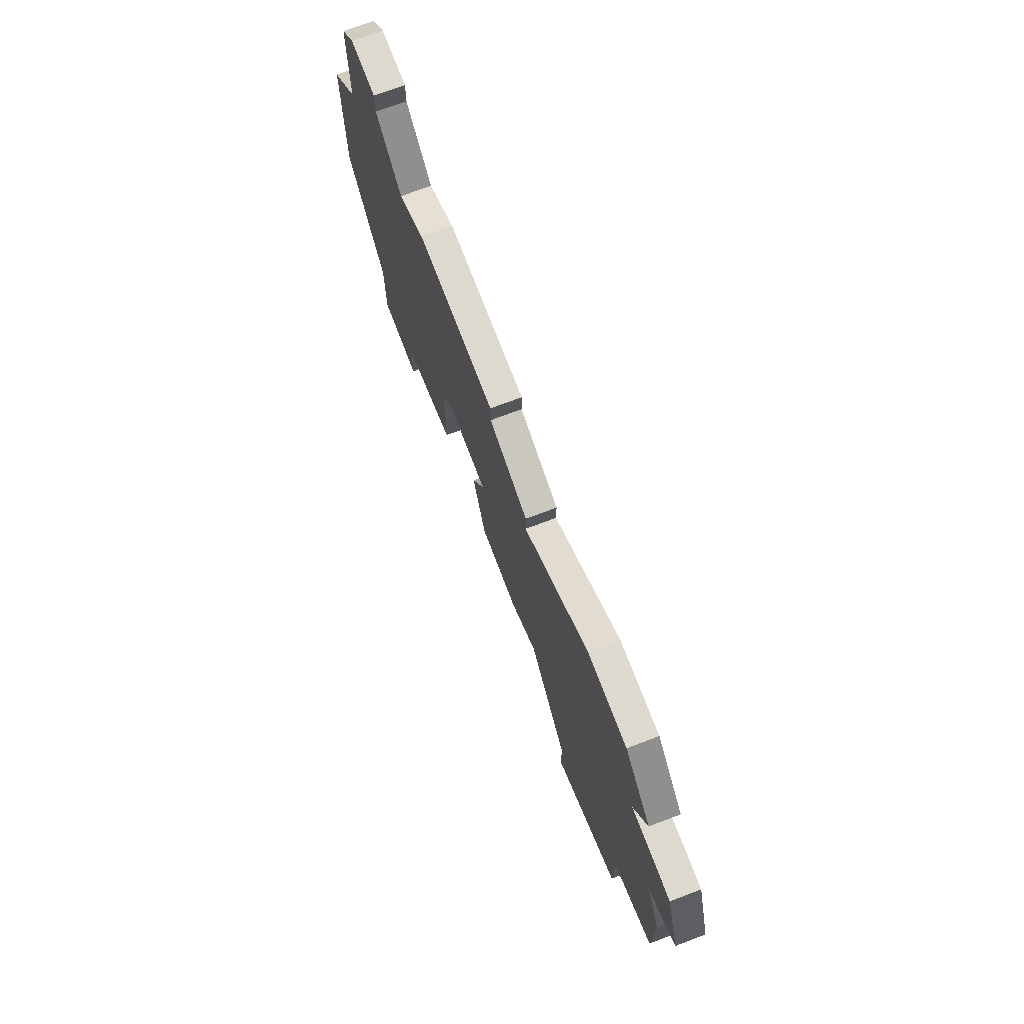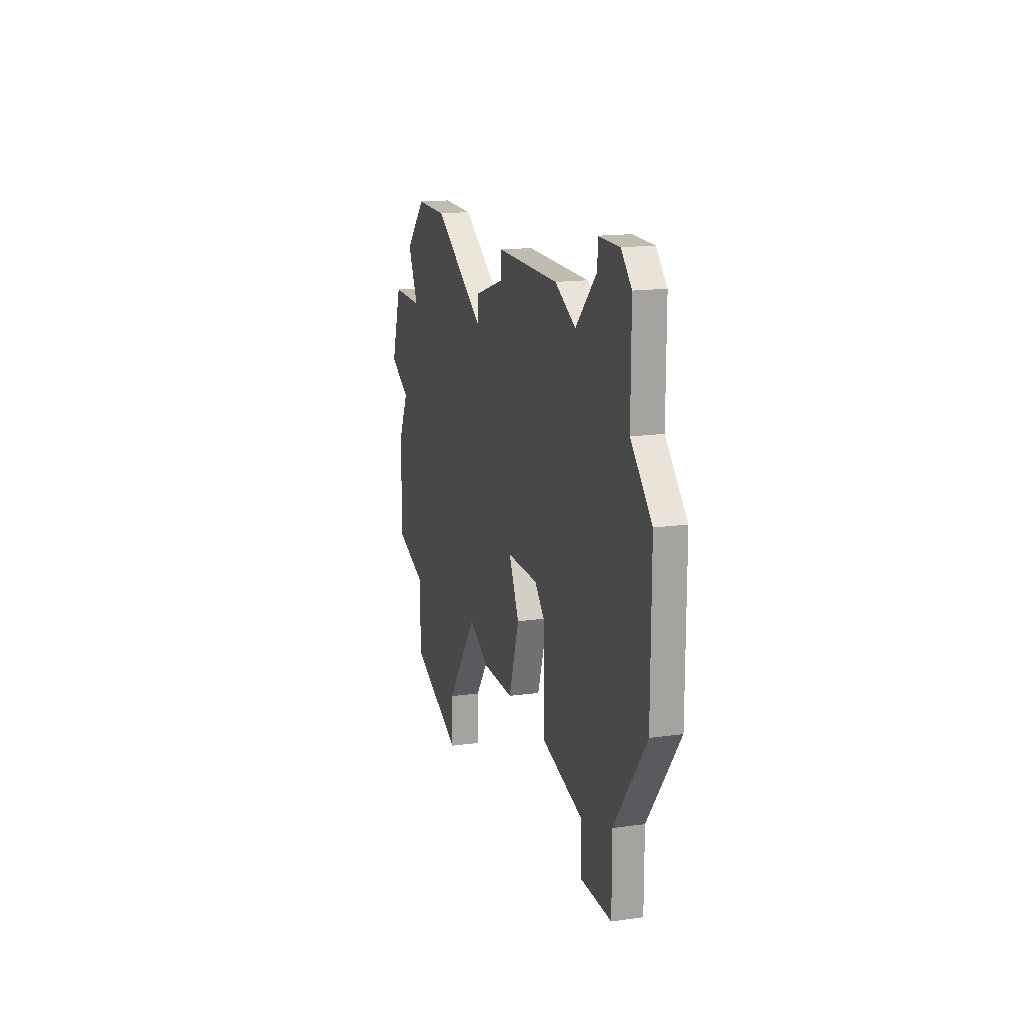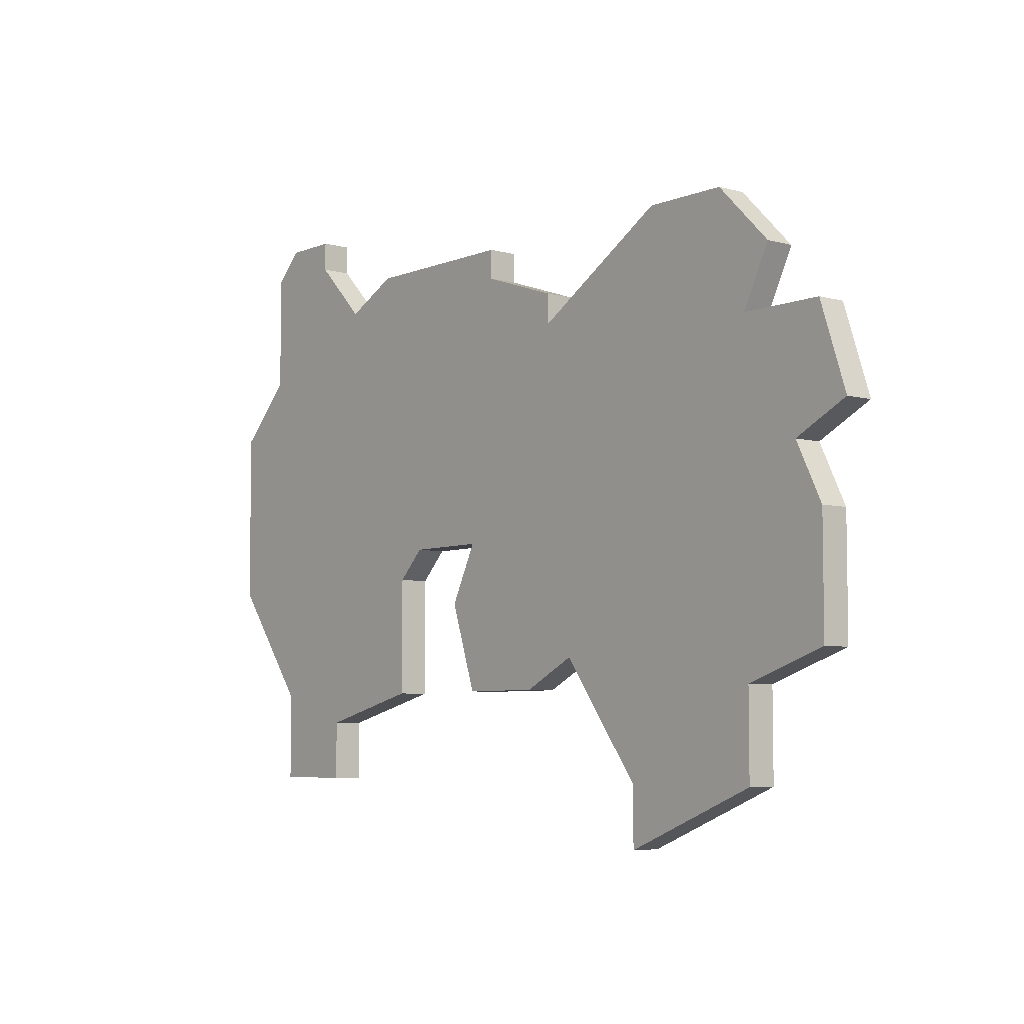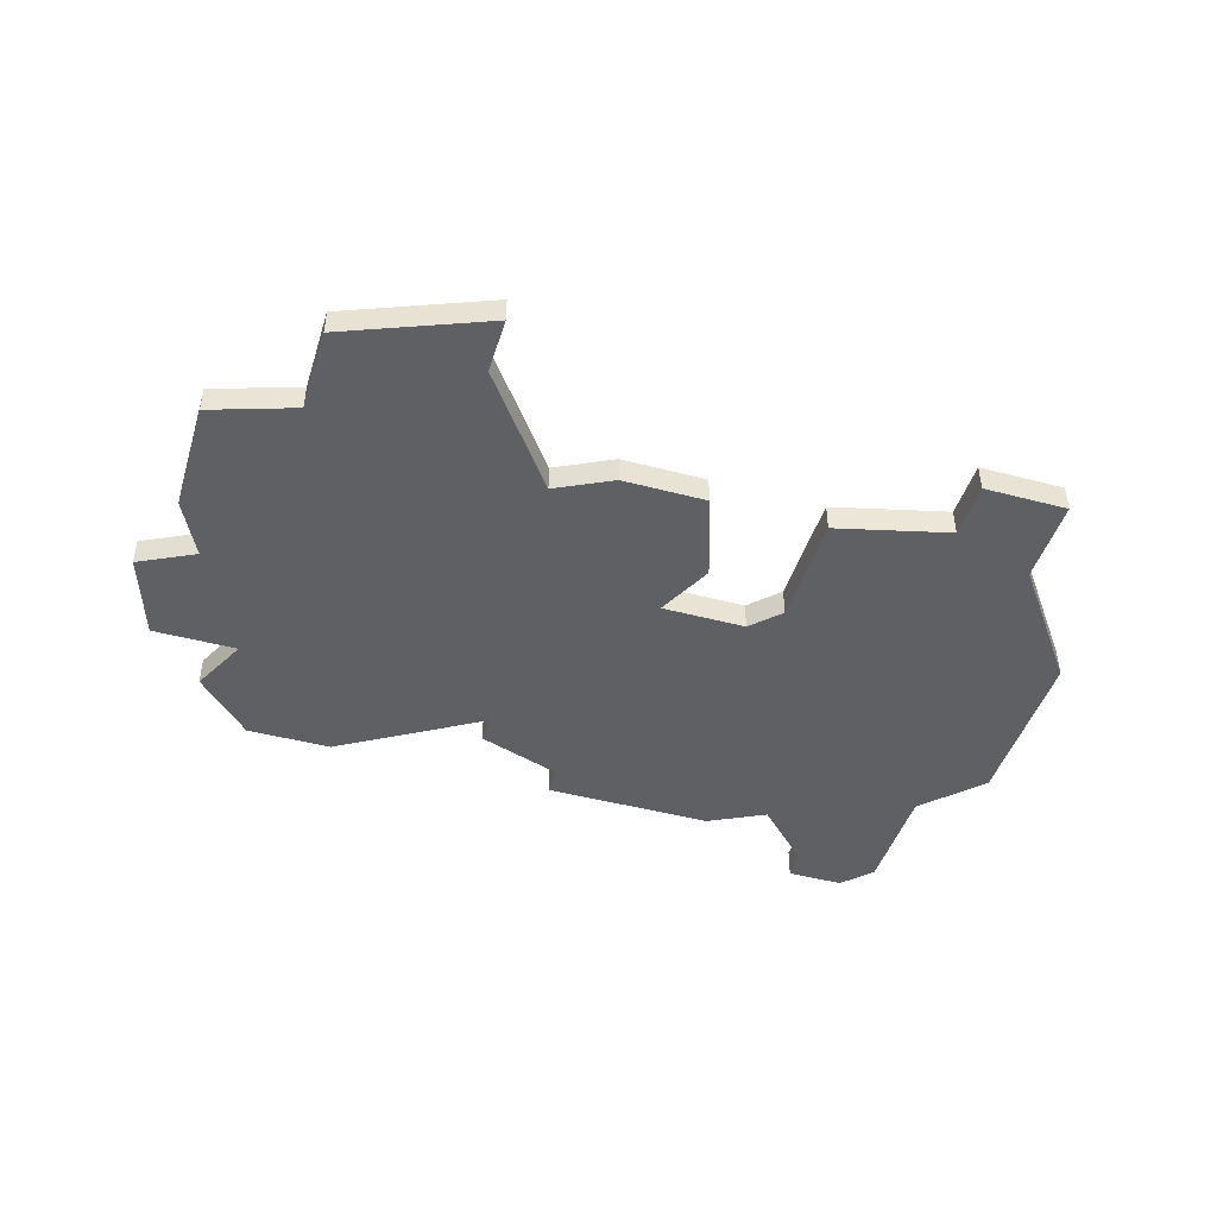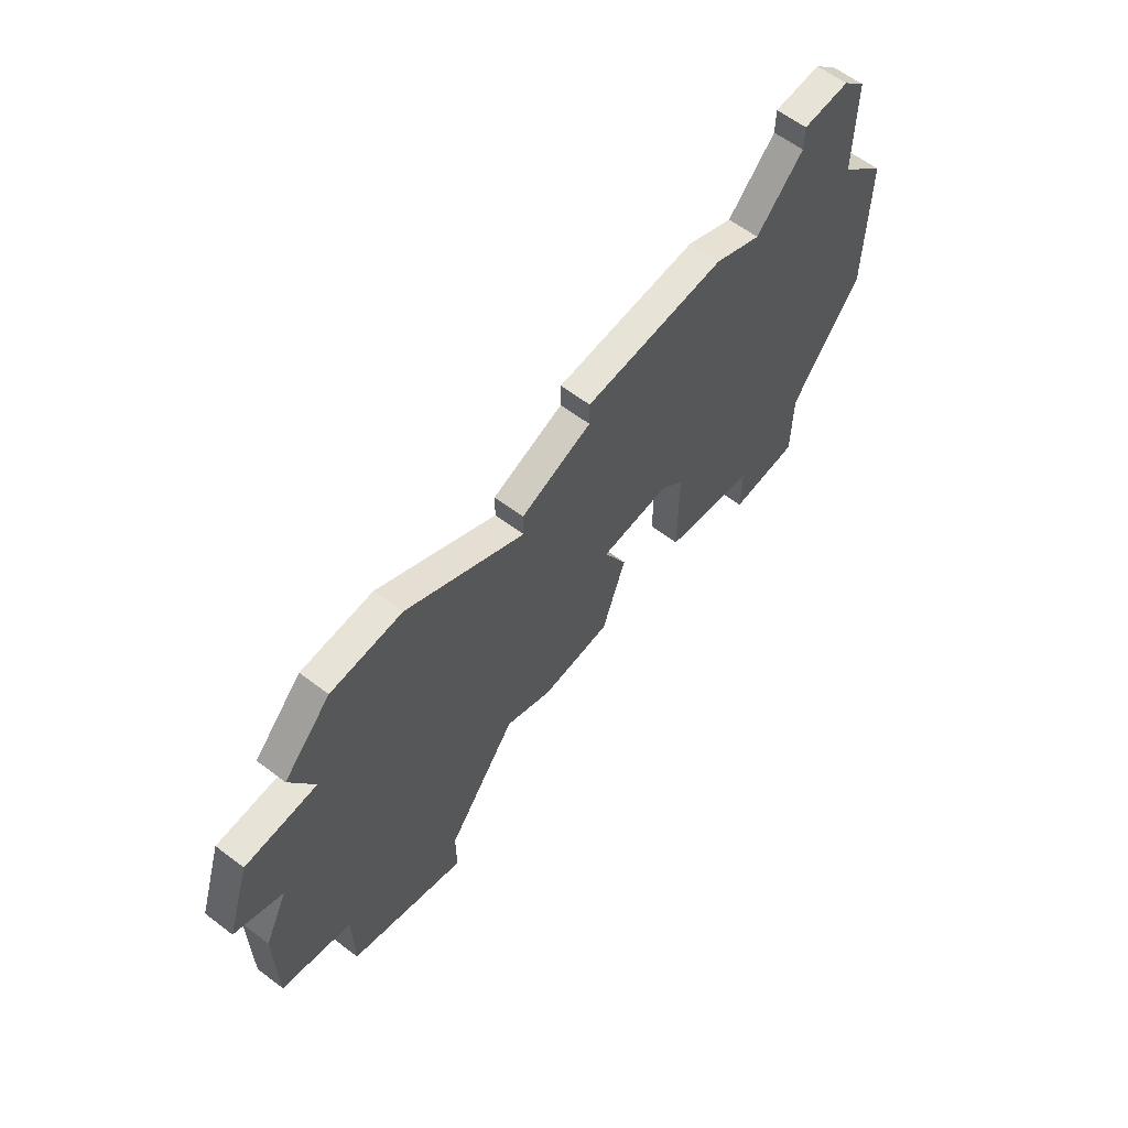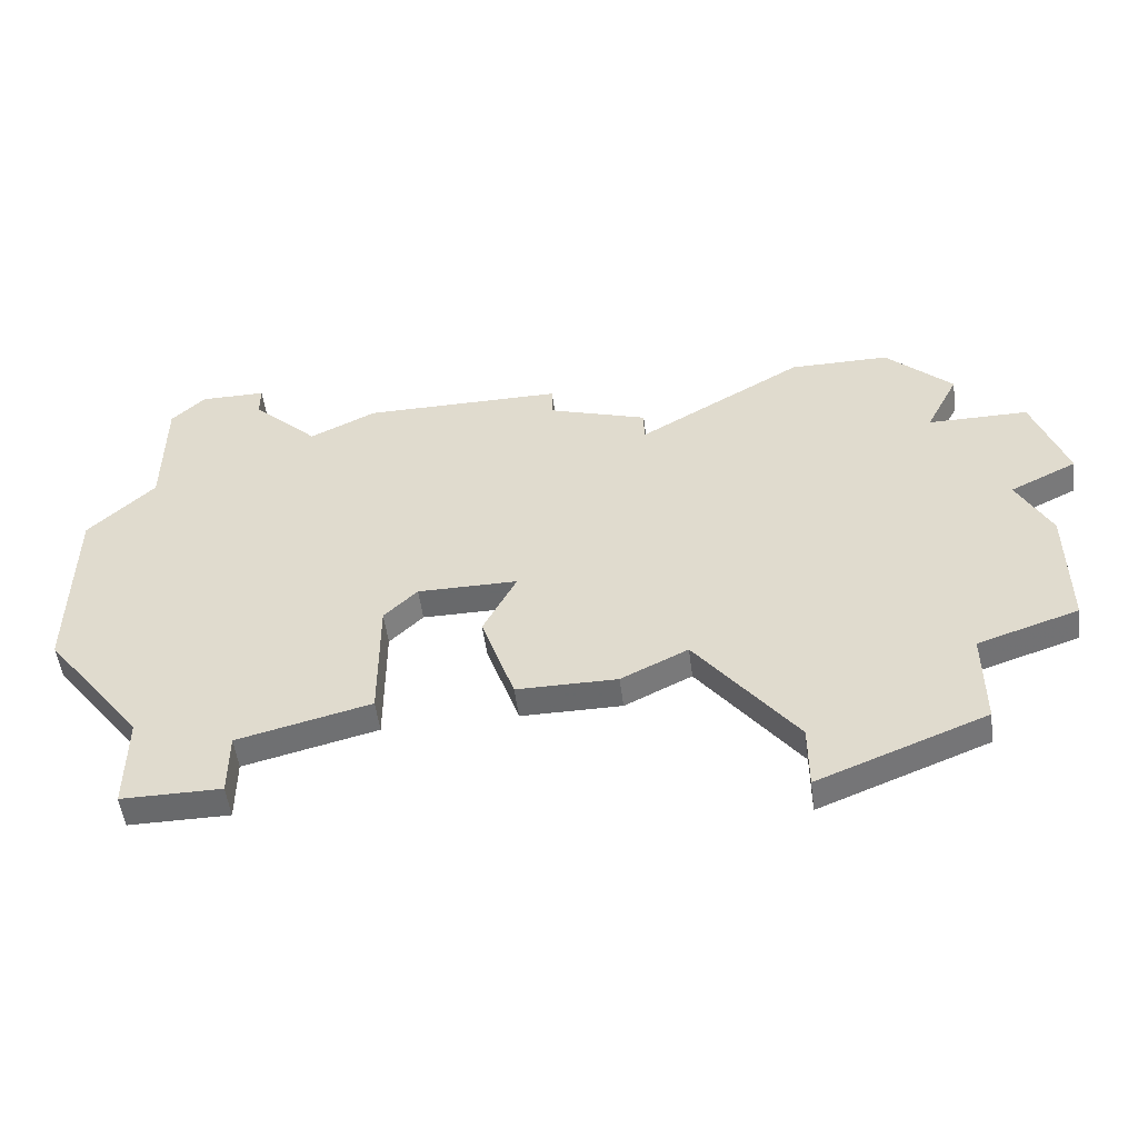
<metadata>
{"format":"obj","ext":"obj","renderer":"f3d","projection":"perspective","resolution":1024,"background":"white","views":[{"elev":71.8,"azim":-110.7,"up":"+Y"},{"elev":16.4,"azim":74.2,"up":"+Y"},{"elev":-6.0,"azim":-129.3,"up":"+Y"},{"elev":-45.0,"azim":-17.0,"up":"+Z"},{"elev":61.7,"azim":-52.4,"up":"+Y"},{"elev":-52.6,"azim":-172.6,"up":"+Y"}]}
</metadata>
<code>
v 3361 -1274 0
v 3361 -1274 1
v 3361 -1276 0
v 3361 -1276 1
v 3369 -1266 0
v 3369 -1266 1
v 3369 -1271 0
v 3369 -1271 1
v 3377 -1272 0
v 3377 -1272 1
v 3377 -1274 0
v 3377 -1274 1
v 3352 -1263 0
v 3352 -1263 1
v 3360 -1256 0
v 3360 -1256 1
v 3368 -1256 0
v 3368 -1256 1
v 3368 -1257 0
v 3368 -1257 1
v 3376 -1257 0
v 3376 -1257 1
v 3383 -1267 0
v 3383 -1267 1
v 3383 -1261 0
v 3383 -1261 1
v 3366 -1271 0
v 3366 -1271 1
v 3374 -1256 0
v 3374 -1256 1
v 3357 -1256 0
v 3357 -1256 1
v 3365 -1258 0
v 3365 -1258 1
v 3365 -1259 0
v 3365 -1259 1
v 3373 -1267 0
v 3373 -1267 1
v 3373 -1271 0
v 3373 -1271 1
v 3381 -1259 0
v 3381 -1259 1
v 3381 -1255 0
v 3381 -1255 1
v 3356 -1274 0
v 3356 -1274 1
v 3356 -1260 0
v 3356 -1260 1
v 3356 -1271 0
v 3356 -1271 1
v 3364 -1270 0
v 3364 -1270 1
v 3372 -1266 0
v 3372 -1266 1
v 3380 -1274 0
v 3380 -1274 1
v 3380 -1254 0
v 3380 -1254 1
v 3380 -1271 0
v 3380 -1271 1
v 3355 -1258 0
v 3355 -1258 1
v 3371 -1256 0
v 3371 -1256 1
v 3354 -1264 0
v 3354 -1264 1
v 3370 -1268 0
v 3370 -1268 1
v 3378 -1254 0
v 3378 -1254 1
v 3378 -1255 0
v 3378 -1255 1
v 3353 -1266 0
v 3353 -1266 1
v 3353 -1260 0
v 3353 -1260 1
v 3353 -1270 0
v 3353 -1270 1
f 77 73 49
f 73 65 49
f 45 49 1
f 49 51 1
f 47 51 65
f 65 51 49
f 3 45 1
f 51 35 5
f 75 65 13
f 31 47 61
f 15 47 31
f 65 75 47
f 19 35 33
f 63 19 17
f 5 35 19
f 47 15 35
f 47 35 51
f 27 51 5
f 67 27 5
f 37 9 39
f 7 27 67
f 9 55 11
f 37 23 59
f 55 9 59
f 9 37 59
f 23 37 25
f 29 21 53
f 41 21 71
f 53 63 29
f 21 37 53
f 53 19 63
f 41 37 21
f 69 57 71
f 57 43 71
f 41 71 43
f 41 25 37
f 5 19 53
f 50 74 78
f 50 66 74
f 2 50 46
f 2 52 50
f 66 52 48
f 50 52 66
f 2 46 4
f 6 36 52
f 14 66 76
f 62 48 32
f 32 48 16
f 48 76 66
f 34 36 20
f 18 20 64
f 20 36 6
f 36 16 48
f 52 36 48
f 6 52 28
f 6 28 68
f 40 10 38
f 68 28 8
f 12 56 10
f 60 24 38
f 60 10 56
f 60 38 10
f 26 38 24
f 54 22 30
f 72 22 42
f 30 64 54
f 54 38 22
f 64 20 54
f 22 38 42
f 72 58 70
f 72 44 58
f 44 72 42
f 38 26 42
f 54 20 6
f 18 64 17
f 17 64 63
f 20 18 19
f 19 18 17
f 34 20 33
f 33 20 19
f 36 34 35
f 35 34 33
f 16 36 15
f 15 36 35
f 32 16 31
f 31 16 15
f 62 32 61
f 61 32 31
f 48 62 47
f 47 62 61
f 76 48 75
f 75 48 47
f 14 76 13
f 13 76 75
f 66 14 65
f 65 14 13
f 74 66 73
f 73 66 65
f 78 74 77
f 77 74 73
f 50 78 49
f 49 78 77
f 46 50 45
f 45 50 49
f 4 46 3
f 3 46 45
f 2 4 1
f 1 4 3
f 52 2 51
f 51 2 1
f 28 52 27
f 27 52 51
f 8 28 7
f 7 28 27
f 68 8 67
f 67 8 7
f 6 68 5
f 5 68 67
f 54 6 53
f 53 6 5
f 38 54 37
f 37 54 53
f 40 38 39
f 39 38 37
f 10 40 9
f 9 40 39
f 12 10 11
f 11 10 9
f 56 12 55
f 55 12 11
f 60 56 59
f 59 56 55
f 24 60 23
f 23 60 59
f 26 24 25
f 25 24 23
f 42 26 41
f 41 26 25
f 44 42 43
f 43 42 41
f 58 44 57
f 57 44 43
f 70 58 69
f 69 58 57
f 72 70 71
f 71 70 69
f 22 72 21
f 21 72 71
f 64 30 63
f 63 30 29
f 30 22 29
f 29 22 21

</code>
